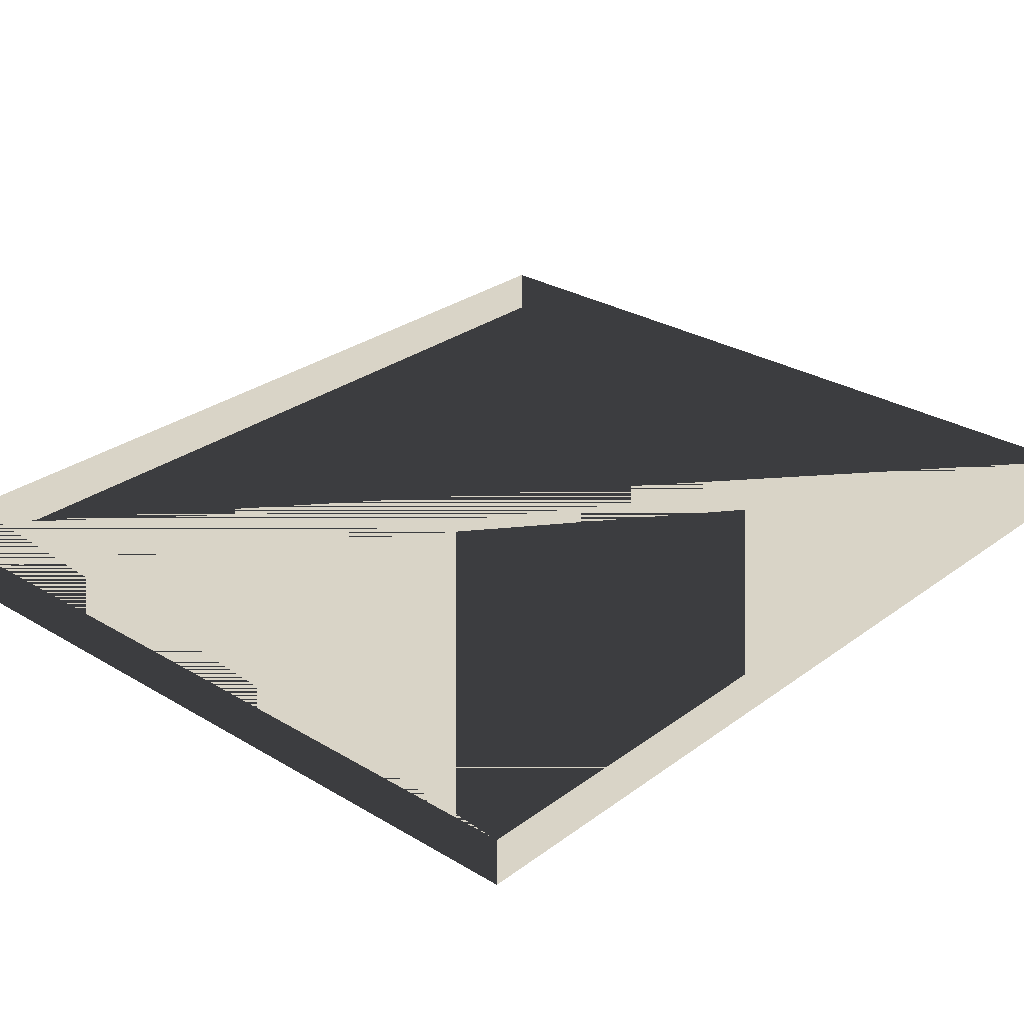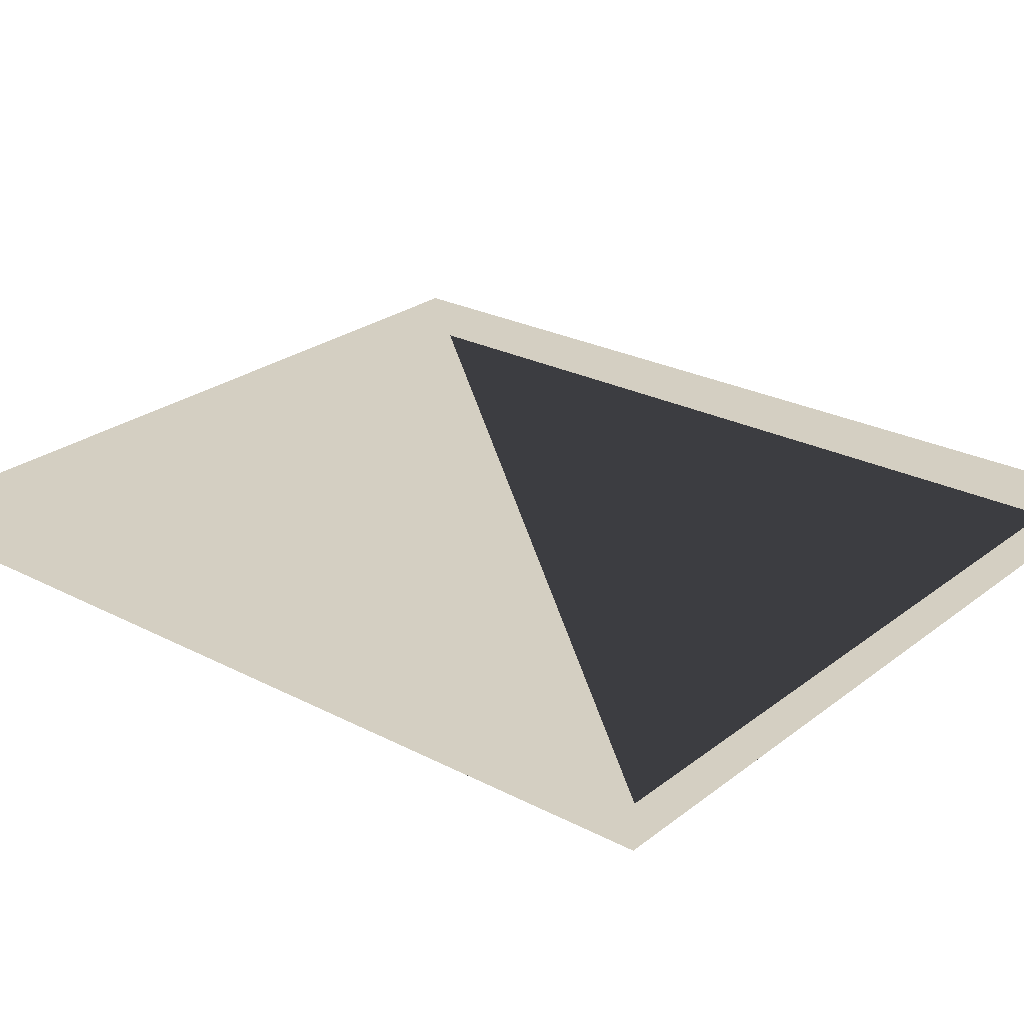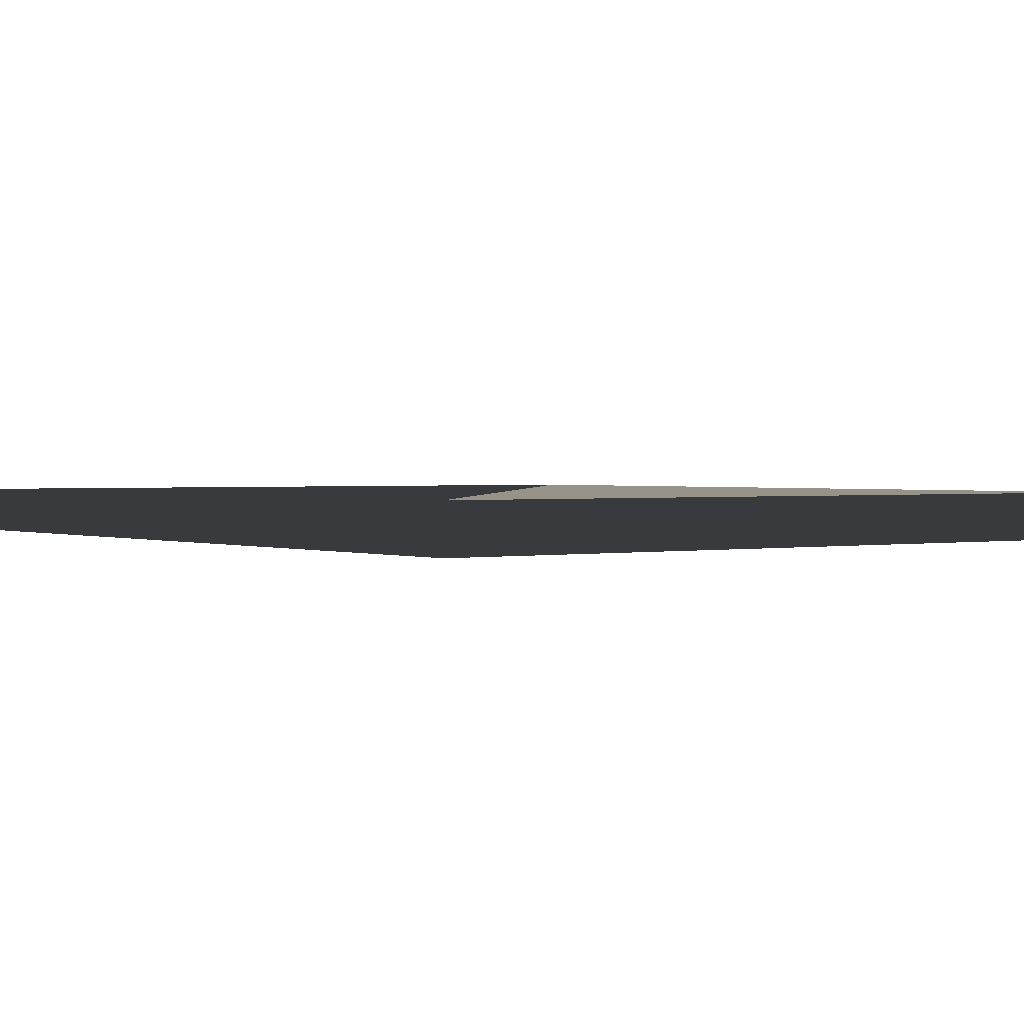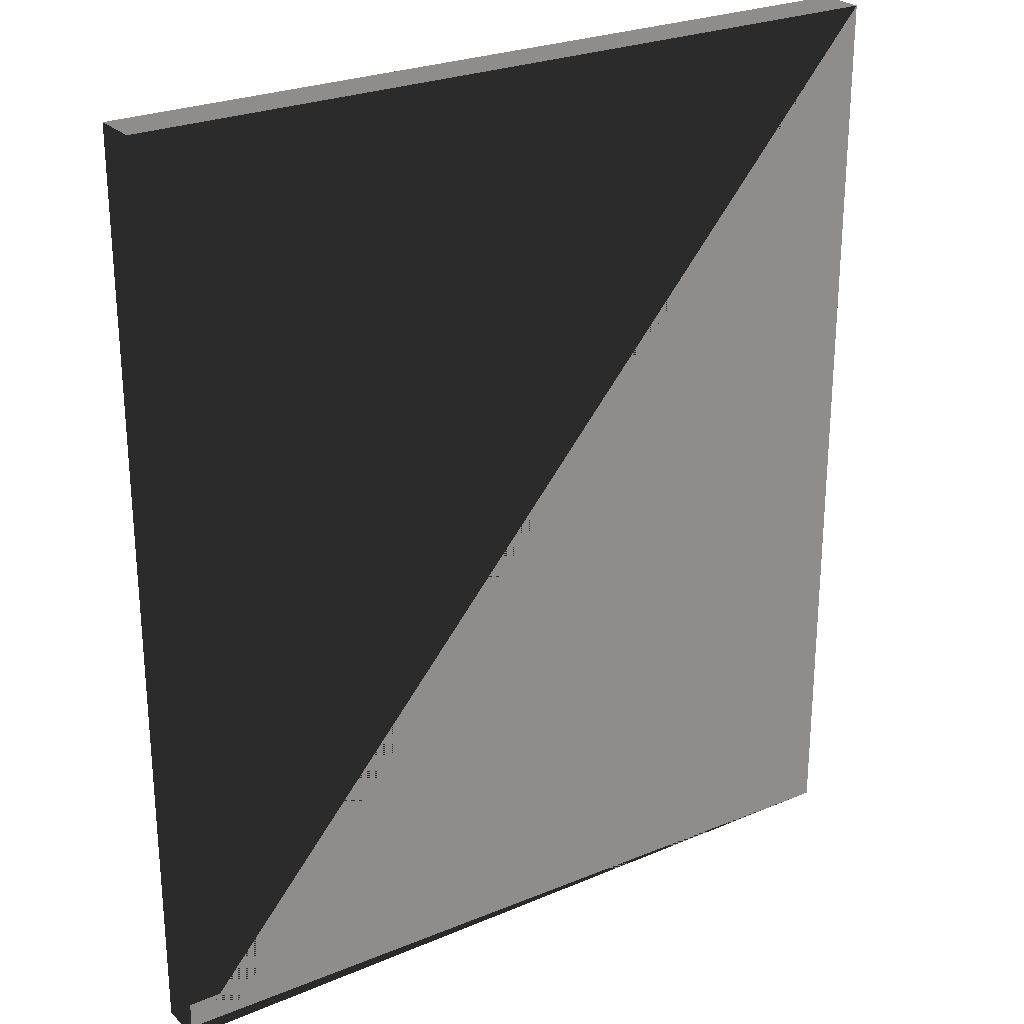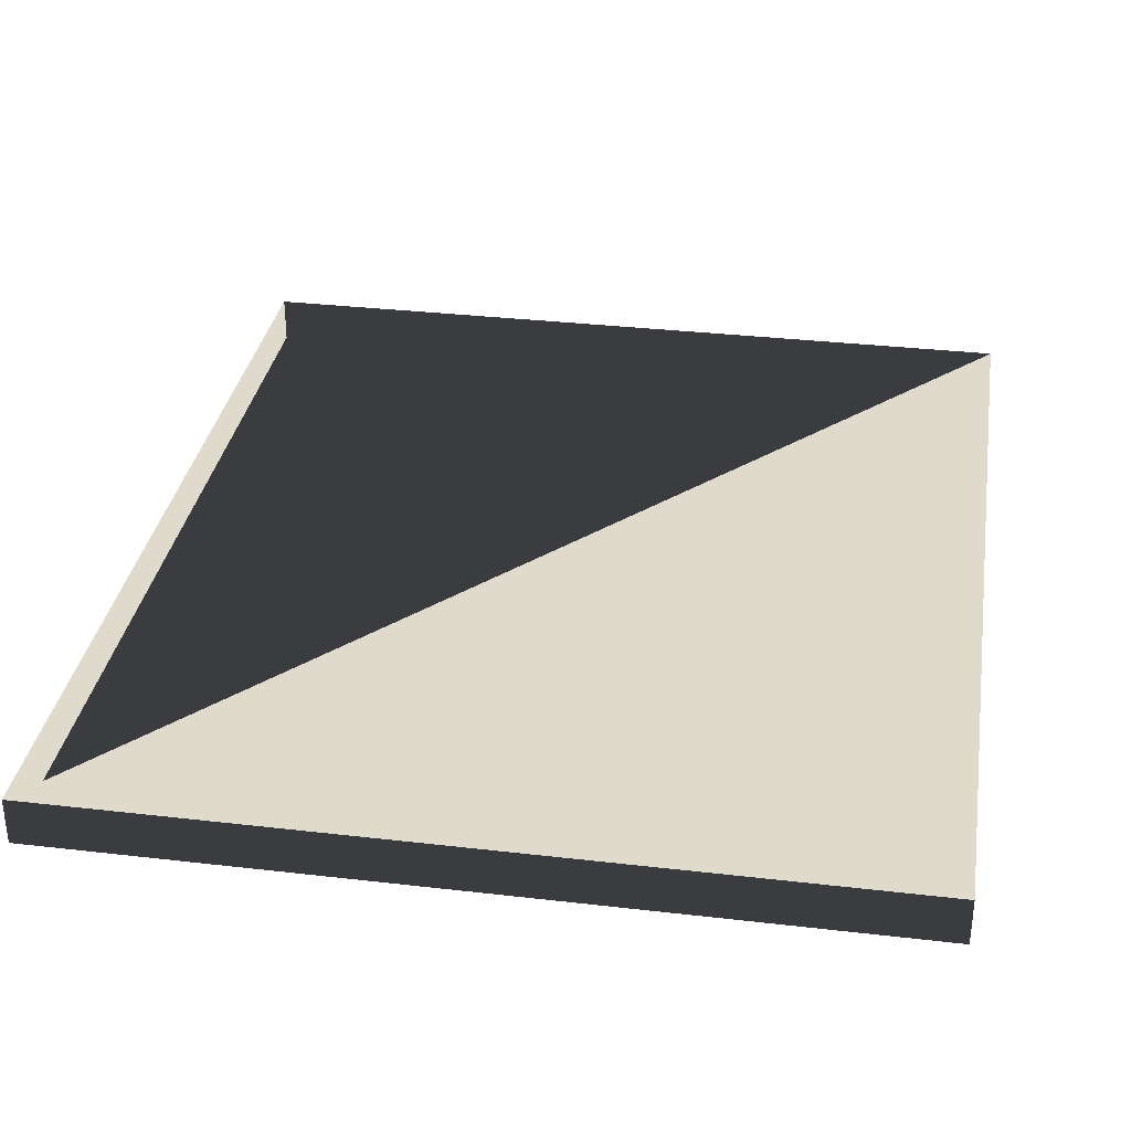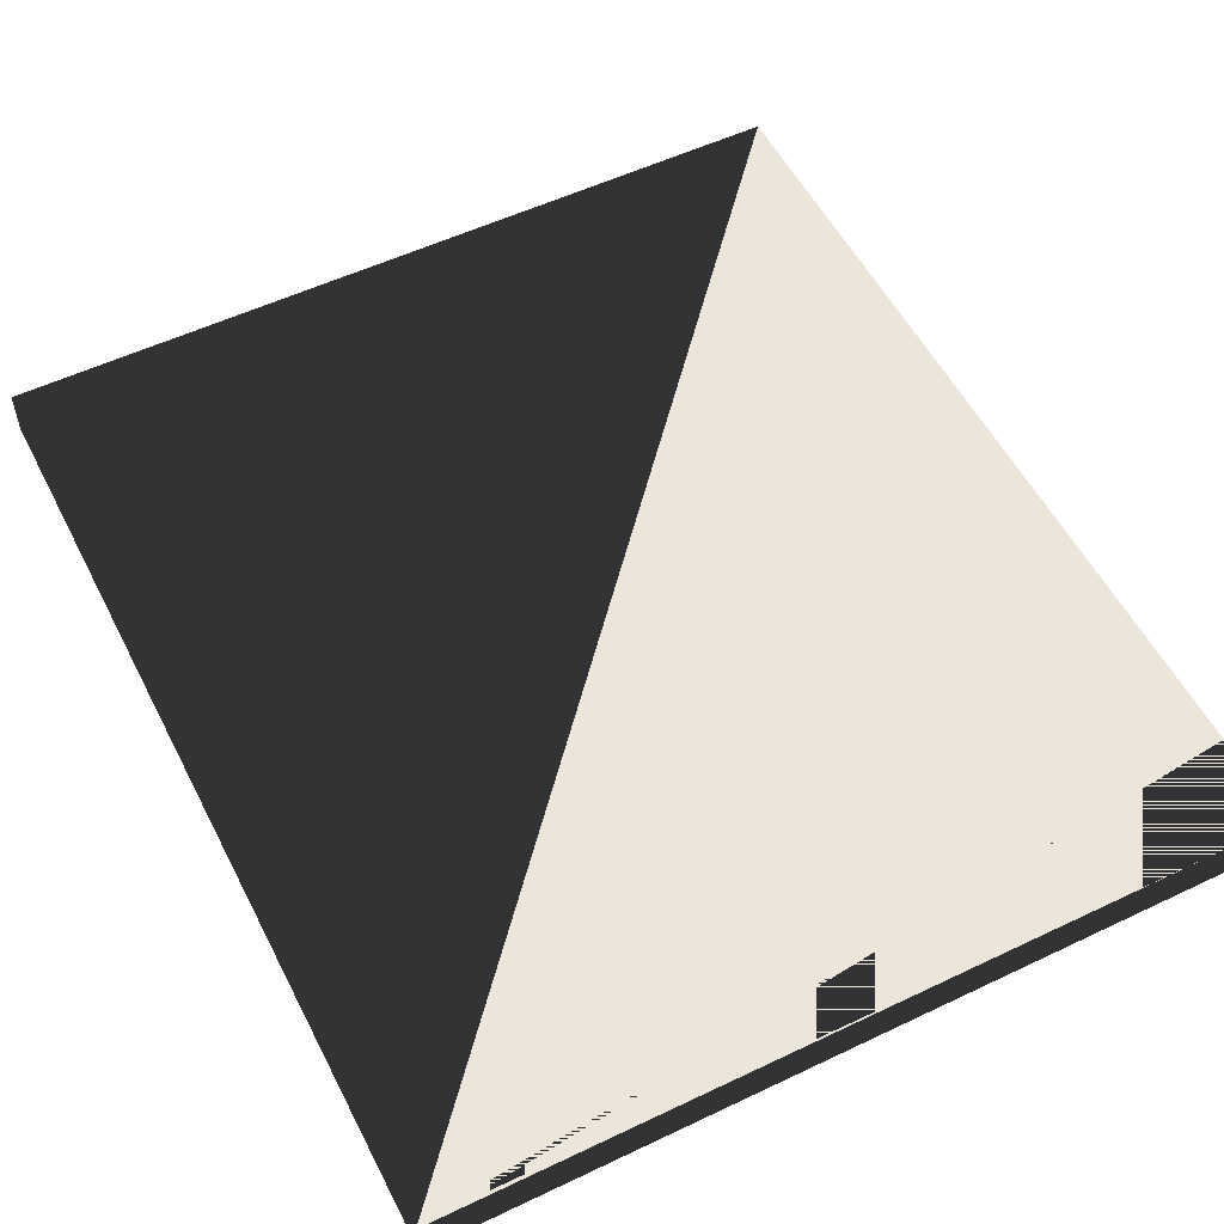
<metadata>
{"format":"obj","ext":"obj","renderer":"f3d","projection":"perspective","resolution":1024,"background":"white","views":[{"elev":28.4,"azim":42.1,"up":"+Z"},{"elev":25.6,"azim":129.6,"up":"+Z"},{"elev":1.3,"azim":-35.8,"up":"+Z"},{"elev":25.6,"azim":-34.2,"up":"+Y"},{"elev":33.0,"azim":9.1,"up":"+Z"},{"elev":54.5,"azim":-26.8,"up":"+Z"}]}
</metadata>
<code>
v -0.26 -0.3 -0.015
v 0.26 -0.3 -0.015
v 0.26 0.3 -0.015
v -0.26 0.3 -0.015
v -0.26 -0.3 0.015
v 0.26 -0.3 0.015
v 0.26 0.3 0.015
v -0.26 0.3 0.015
f 1 2 3 4
f 5 6 7 6
f 1 5 8 4
f 2 6 7 3
f 1 2 6 5
f 4 3 7 8

</code>
